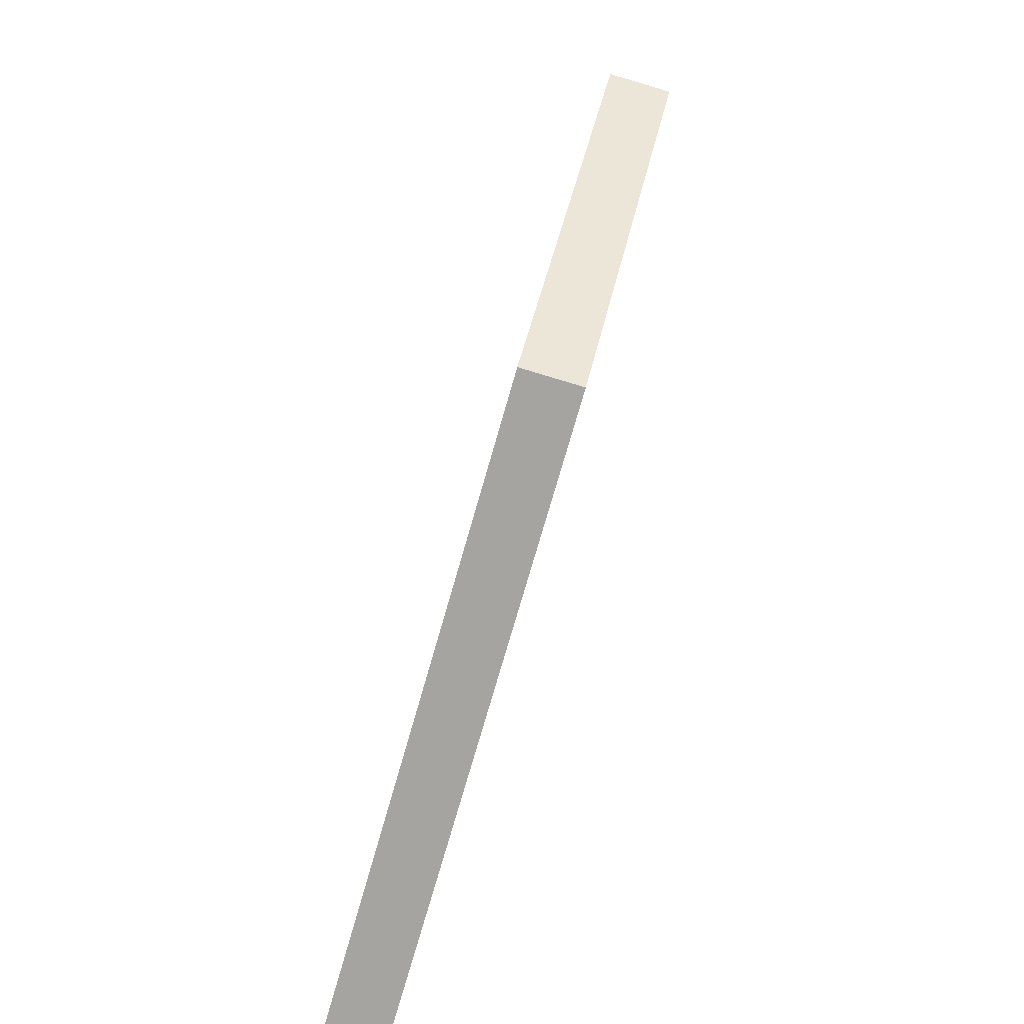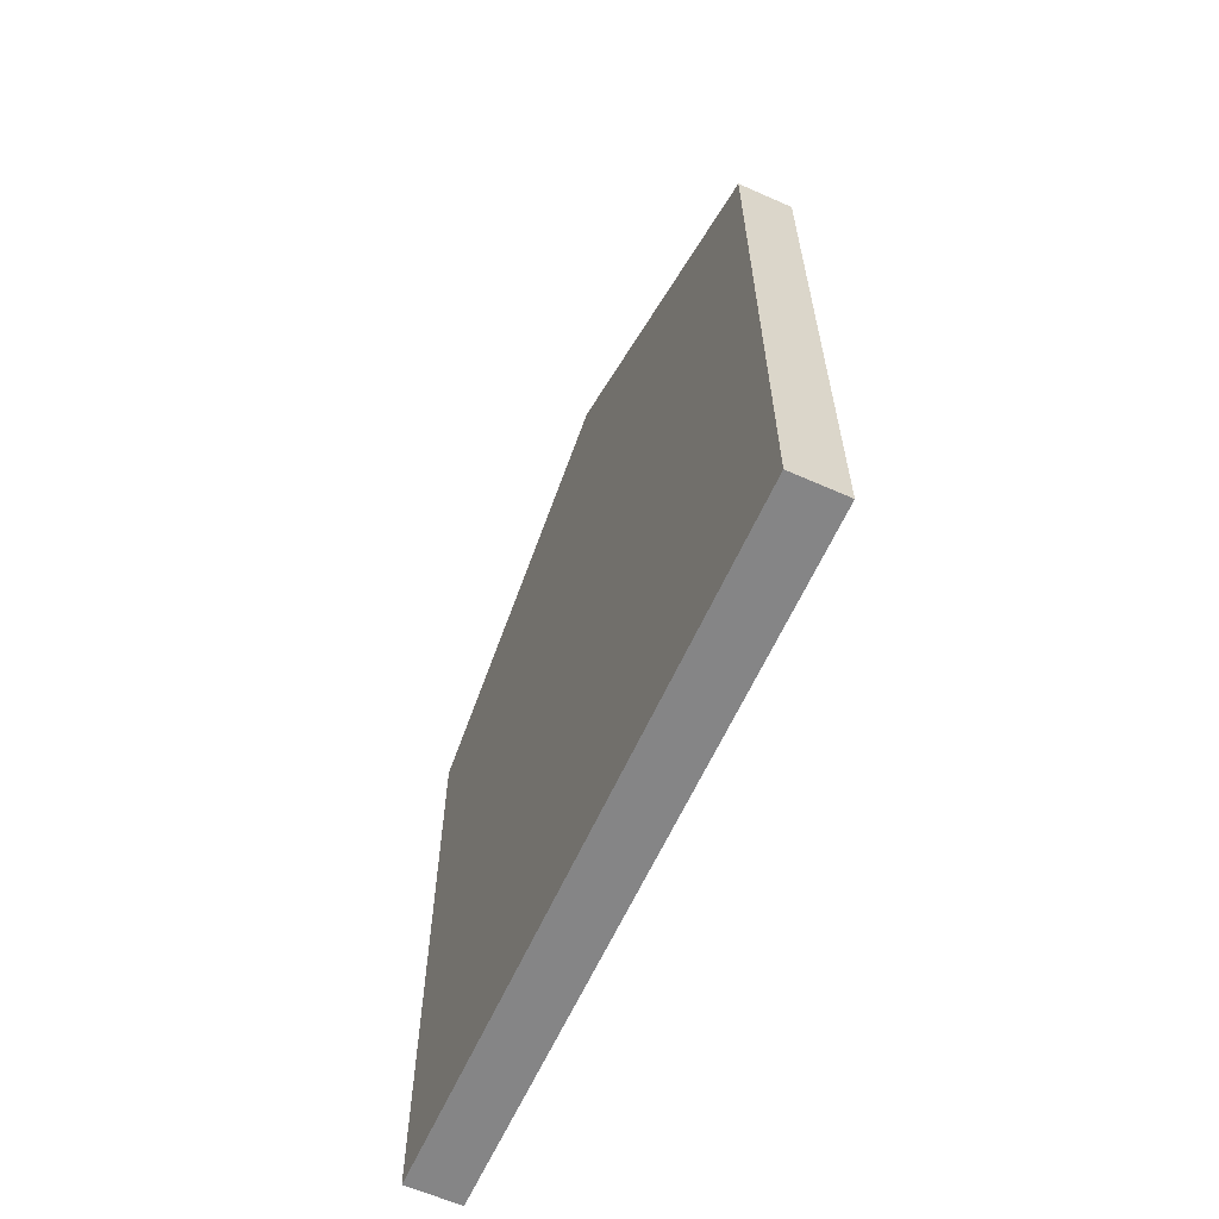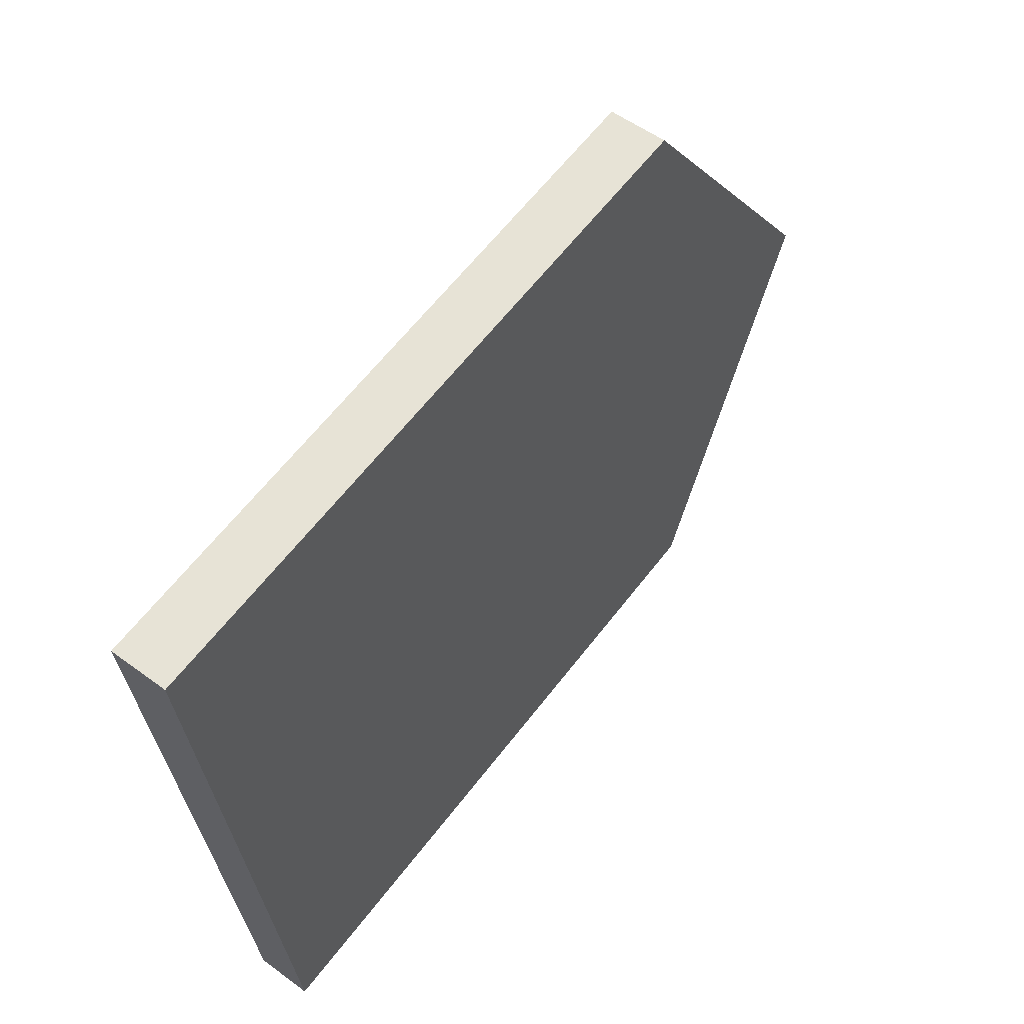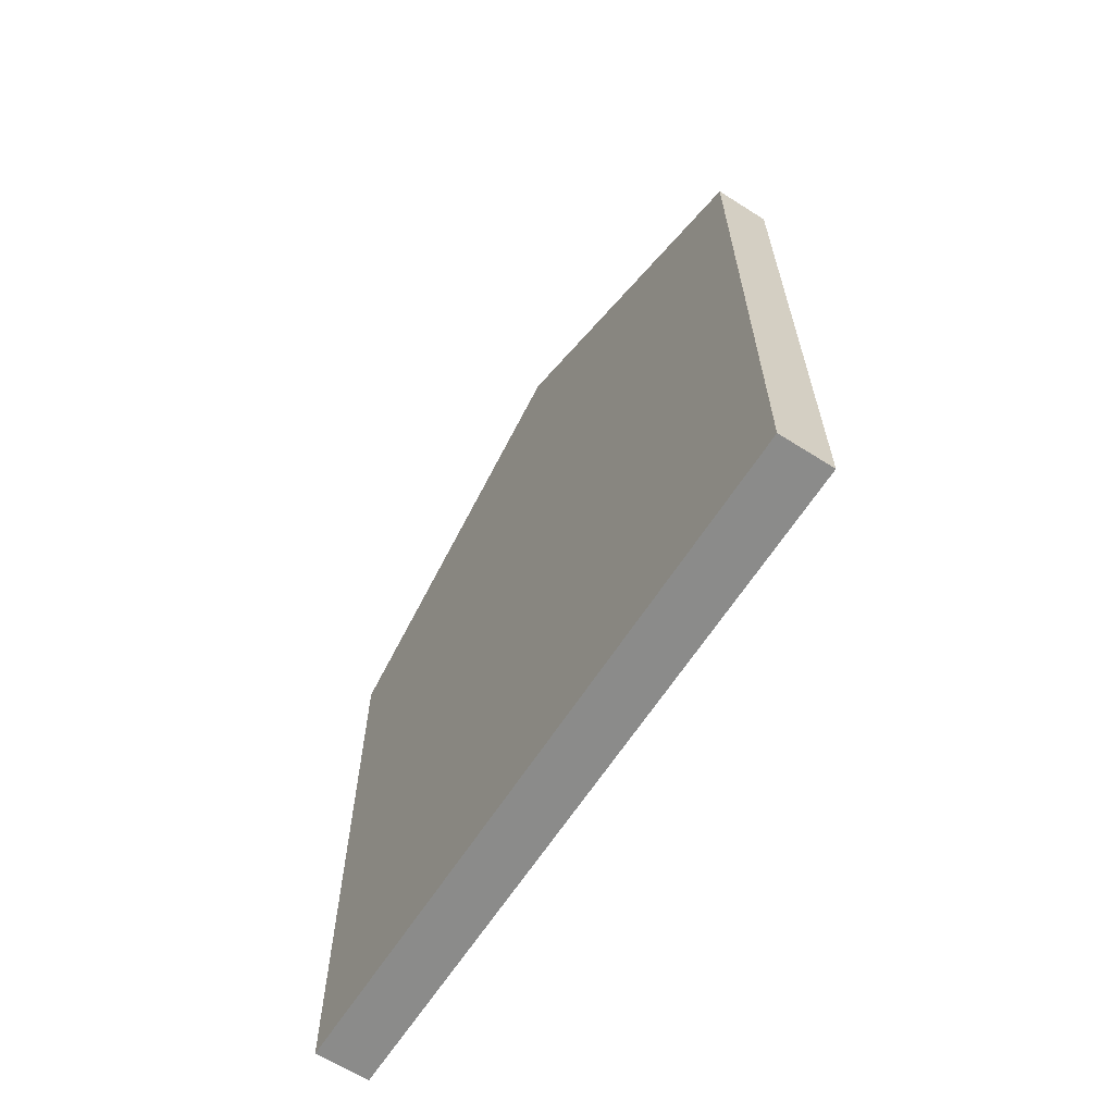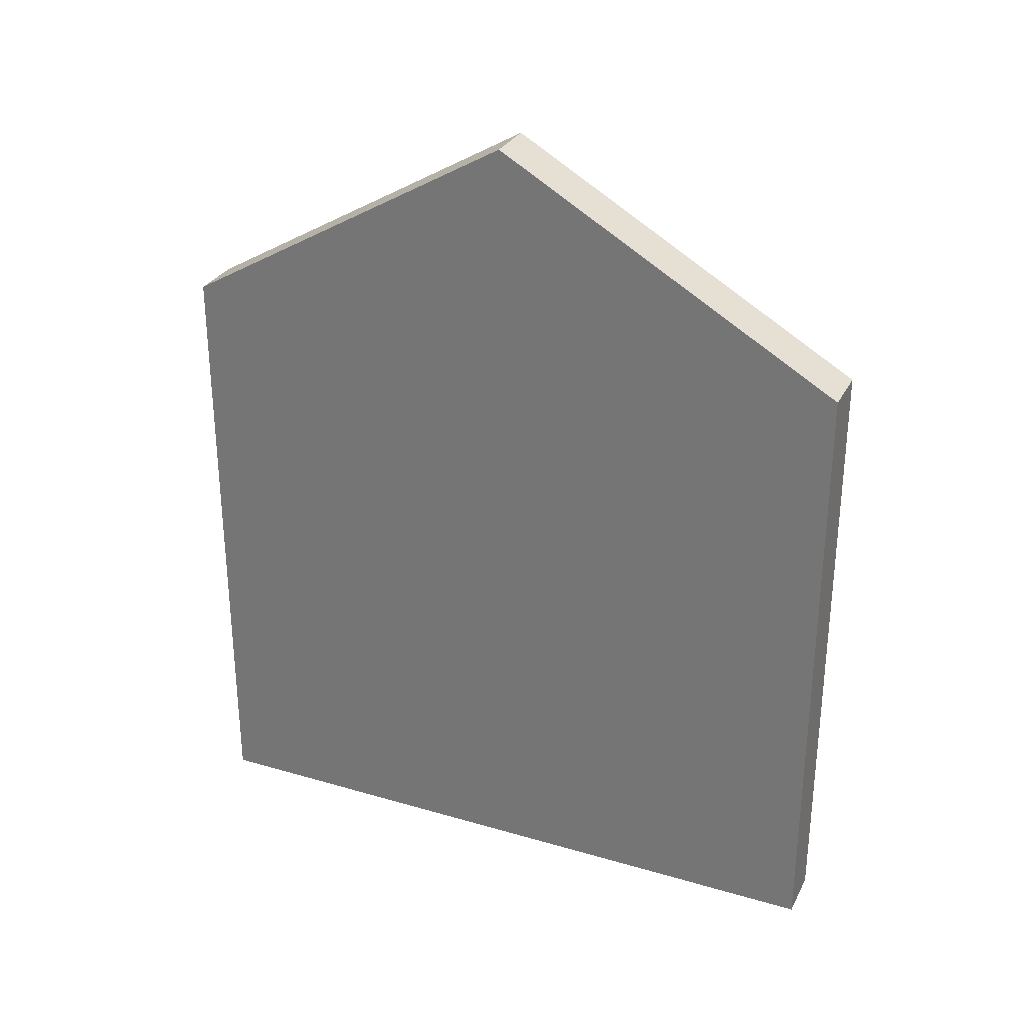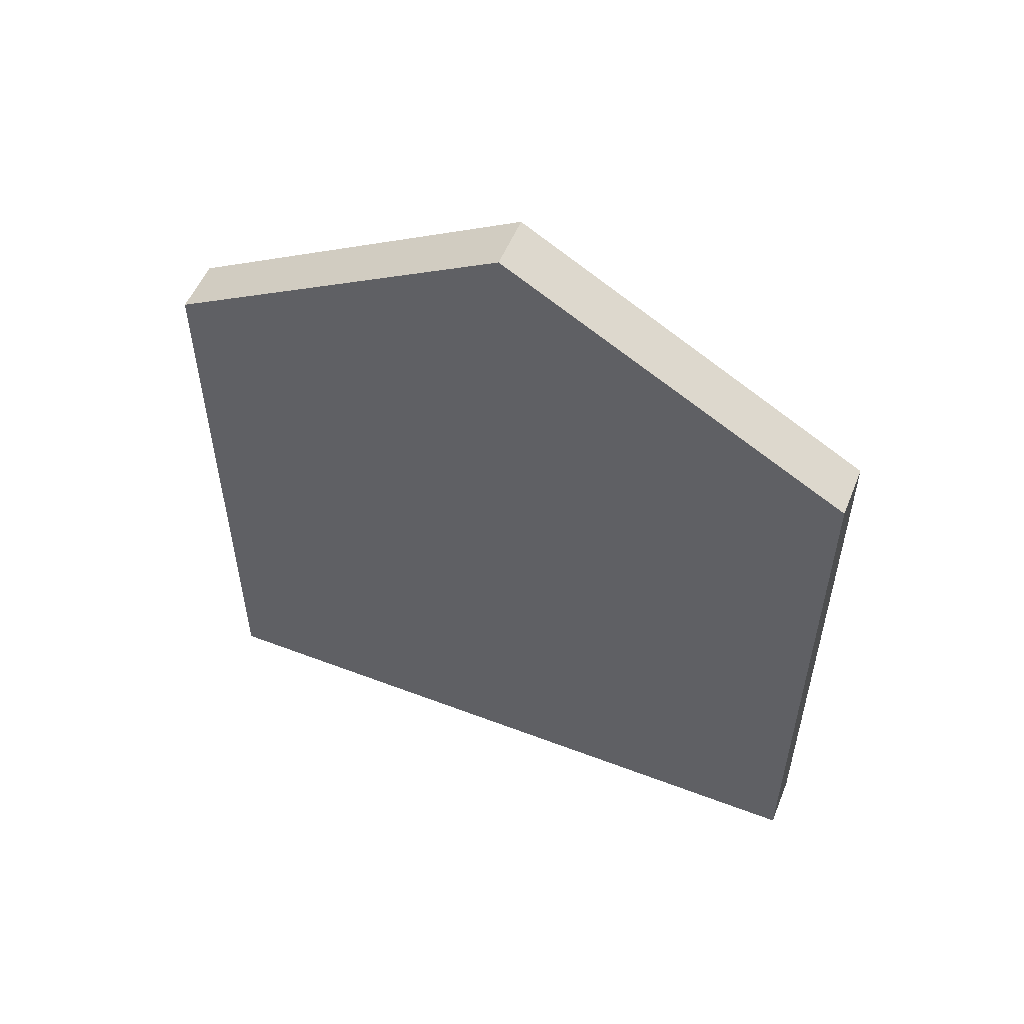
<metadata>
{"format":"obj","ext":"obj","renderer":"f3d","projection":"perspective","resolution":1024,"background":"white","views":[{"elev":-73.0,"azim":164.1,"up":"+Z"},{"elev":-61.9,"azim":150.9,"up":"+Y"},{"elev":62.8,"azim":37.6,"up":"+Z"},{"elev":-63.7,"azim":142.5,"up":"+Y"},{"elev":29.5,"azim":-71.6,"up":"+Y"},{"elev":53.9,"azim":-72.8,"up":"+Y"}]}
</metadata>
<code>
v -6.536 0.1786 -3.138
v -6.536 0.2108 -3.138
v -6.538 0.2108 -3.138
v -6.538 0.1786 -3.138
v -6.534 0.2212 -3.156
v -6.537 0.2212 -3.156
v -6.538 0.2108 -3.138
v -6.536 0.2108 -3.138
v -6.537 0.2212 -3.156
v -6.535 0.2109 -3.174
v -6.535 0.1786 -3.174
v -6.538 0.1786 -3.138
v -6.538 0.2108 -3.138
v -6.538 0.1786 -3.138
v -6.535 0.1786 -3.174
v -6.533 0.1786 -3.173
v -6.536 0.1786 -3.138
v -6.533 0.2109 -3.173
v -6.534 0.2212 -3.156
v -6.536 0.2108 -3.138
v -6.536 0.1786 -3.138
v -6.533 0.1786 -3.173
v -6.534 0.2212 -3.156
v -6.533 0.2109 -3.173
v -6.535 0.2109 -3.174
v -6.537 0.2212 -3.156
v -6.535 0.2109 -3.174
v -6.533 0.2109 -3.173
v -6.533 0.1786 -3.173
v -6.535 0.1786 -3.174
f 1 2 3
f 1 3 4
f 5 6 7
f 5 7 8
f 9 10 11
f 9 11 12
f 9 12 13
f 14 15 16
f 14 16 17
f 18 19 20
f 18 20 21
f 18 21 22
f 23 24 25
f 23 25 26
f 27 28 29
f 27 29 30

</code>
